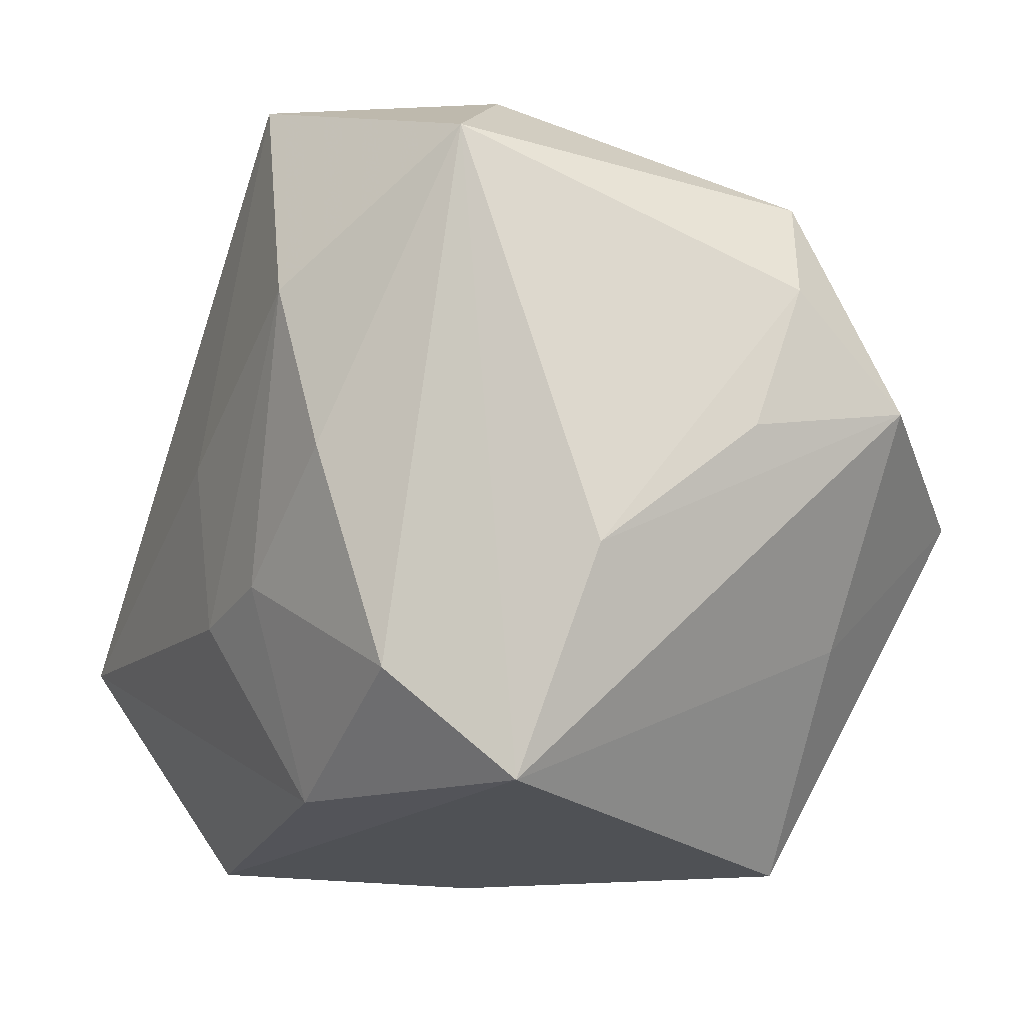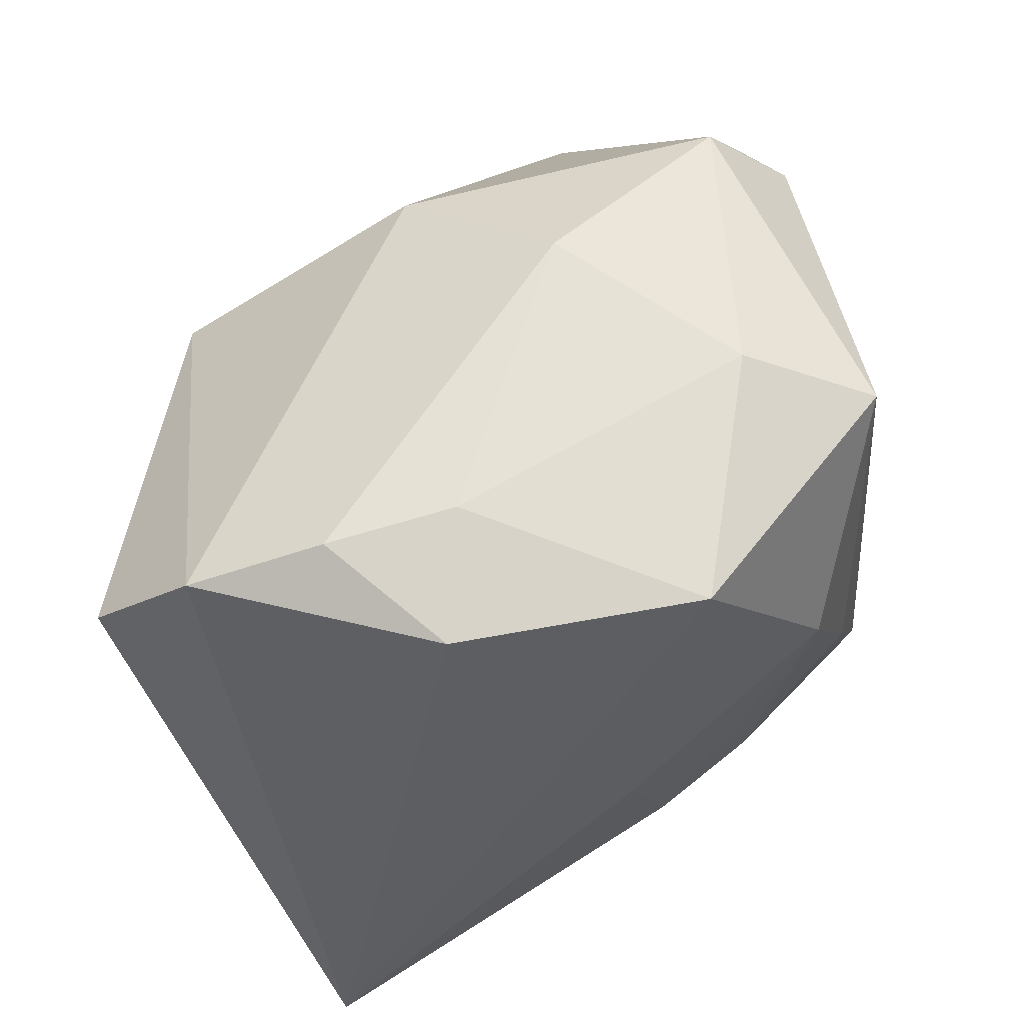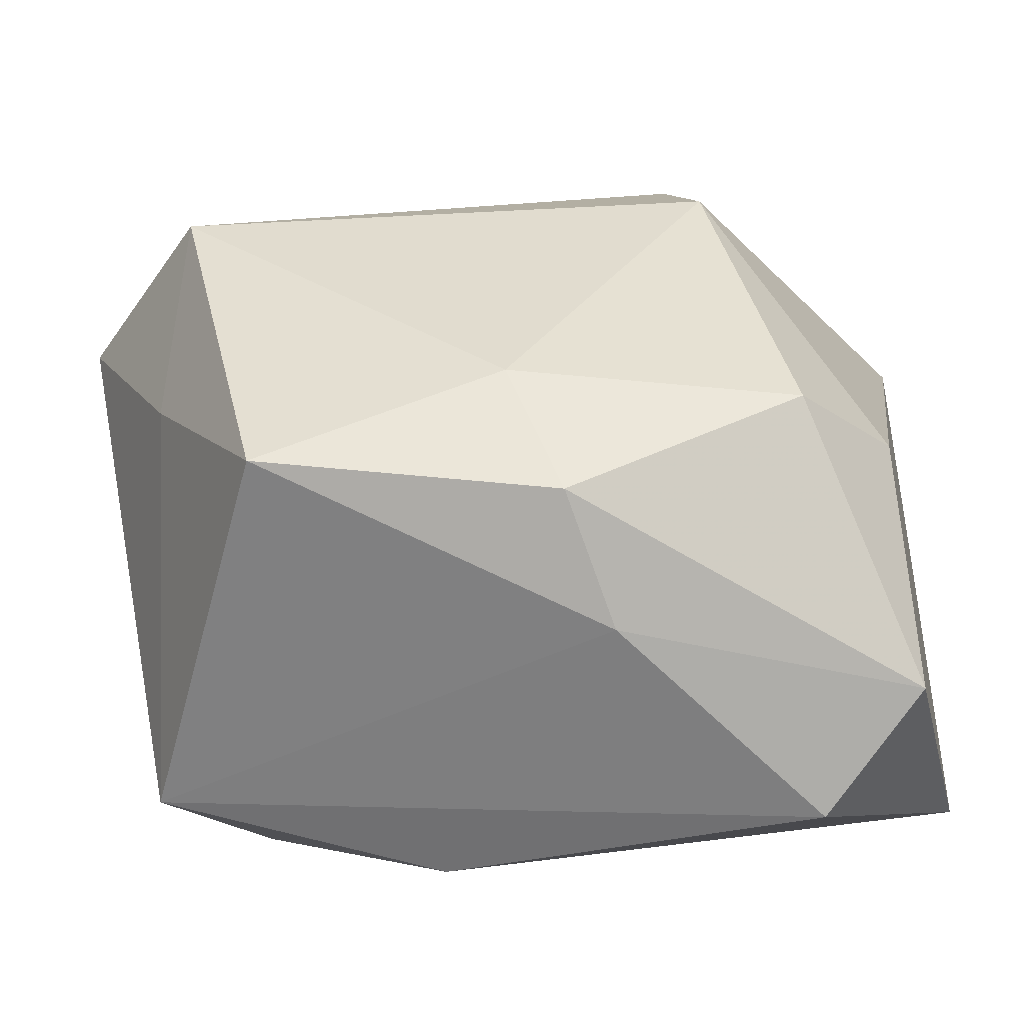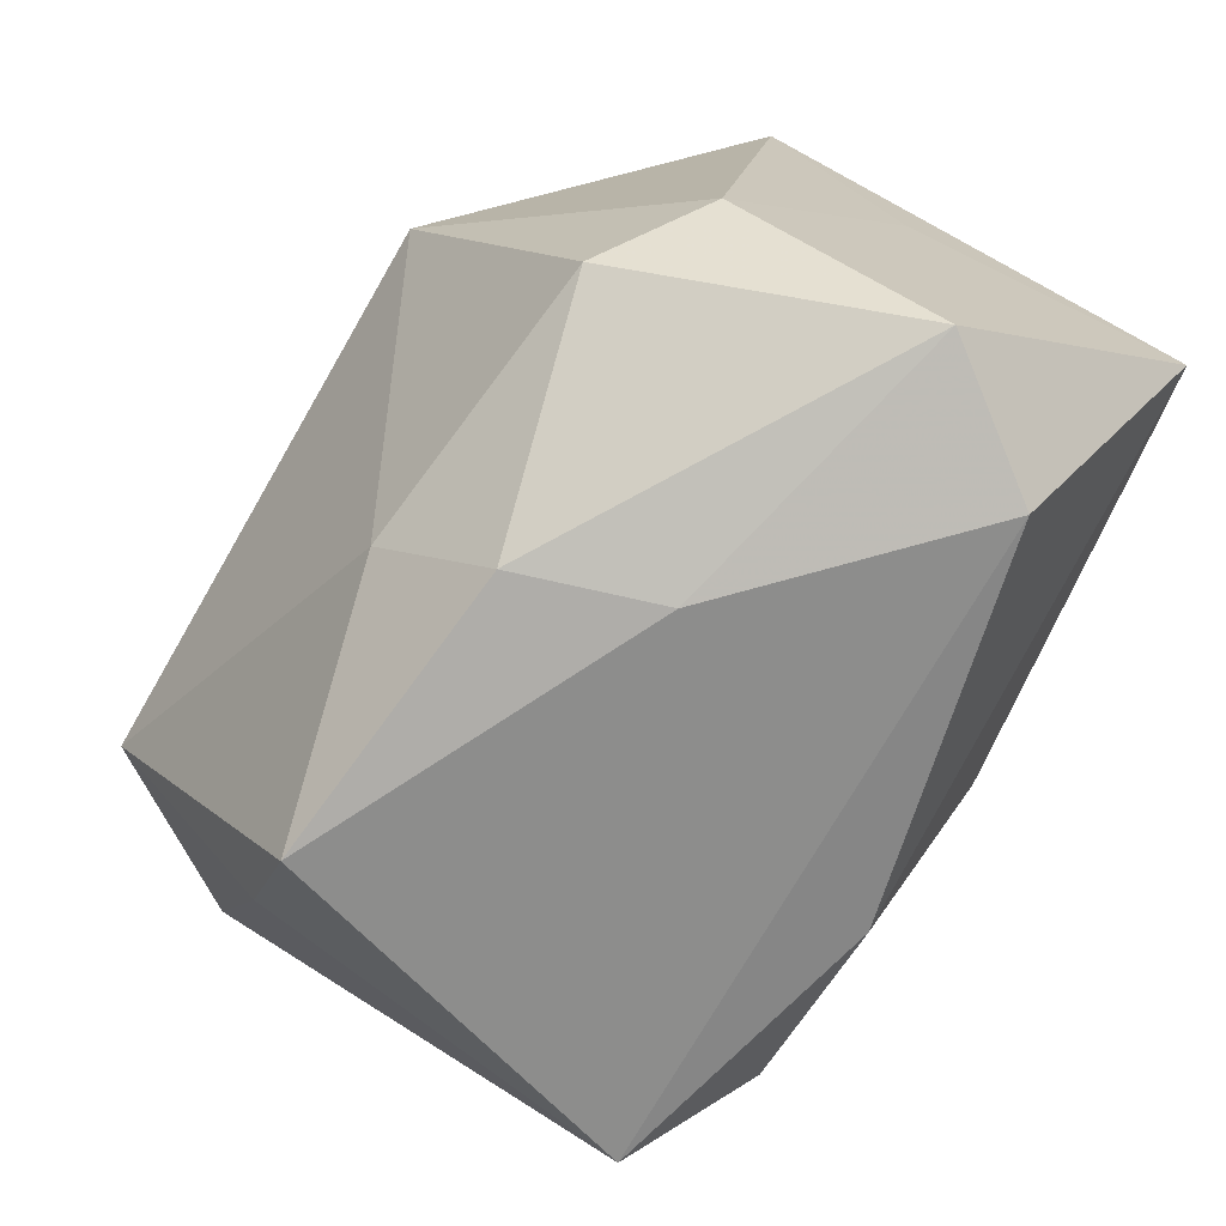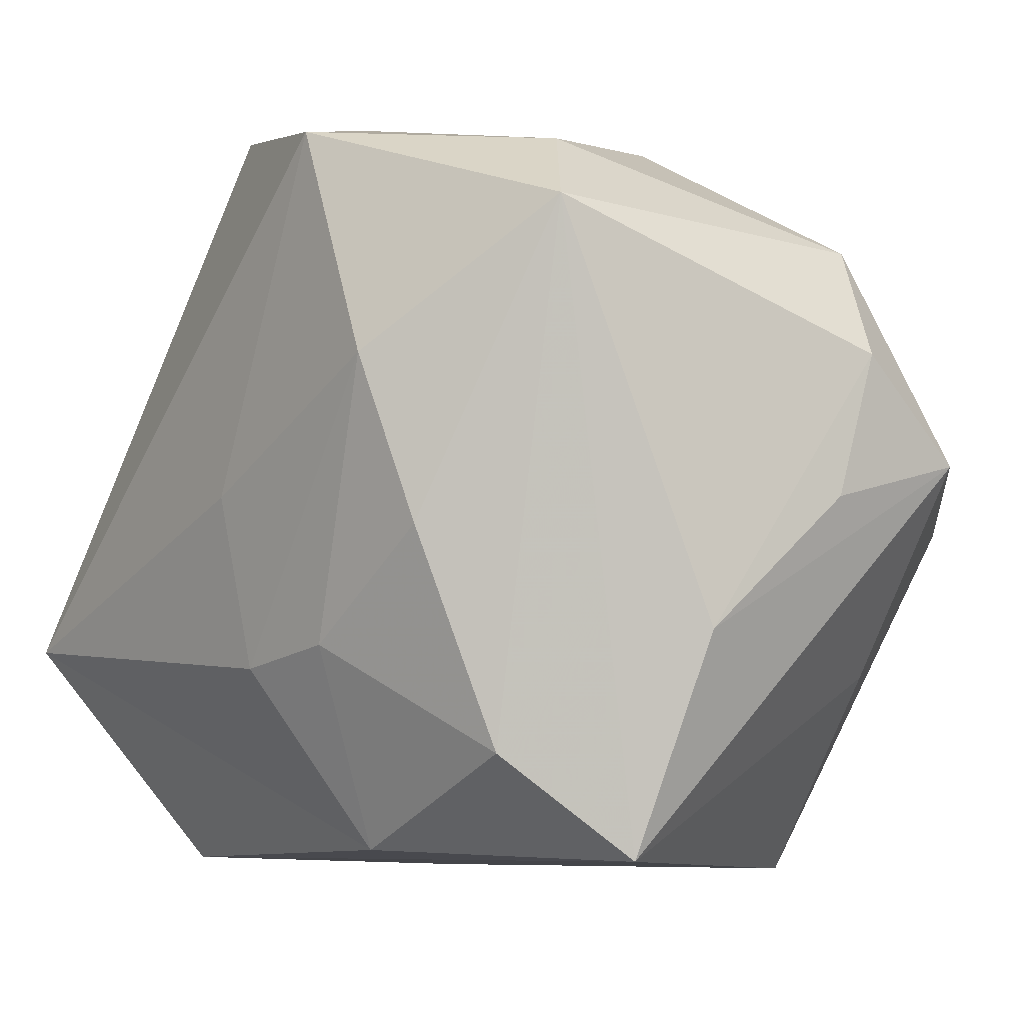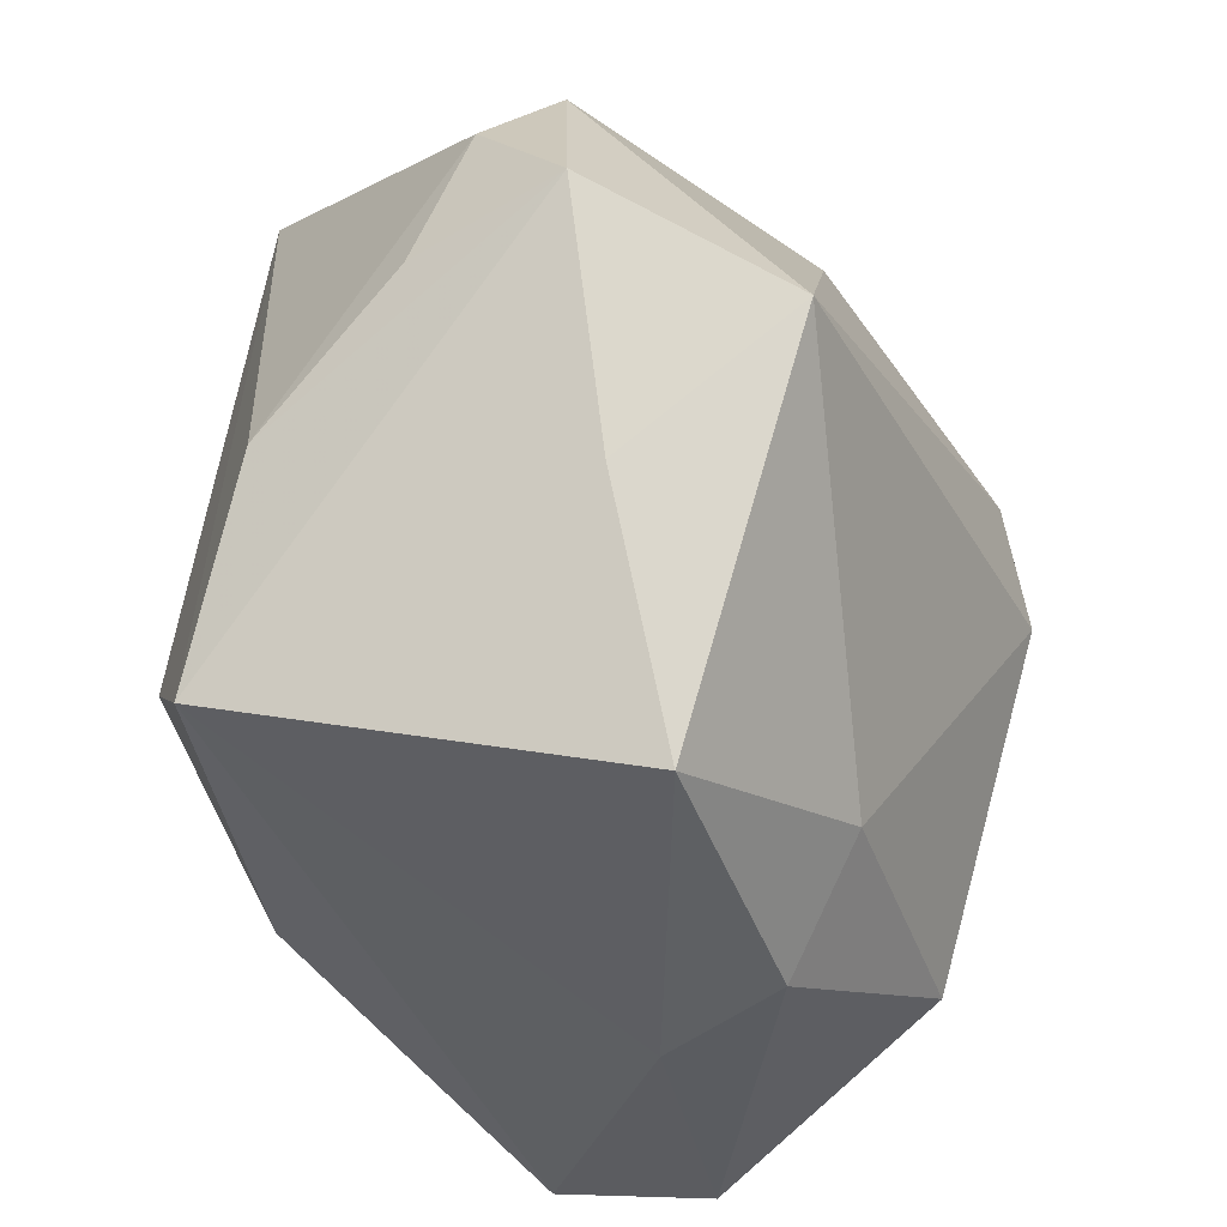
<metadata>
{"format":"obj","ext":"obj","renderer":"f3d","projection":"perspective","resolution":1024,"background":"white","views":[{"elev":-5.1,"azim":-119.5,"up":"+Y"},{"elev":69.5,"azim":144.1,"up":"+Y"},{"elev":-74.4,"azim":3.4,"up":"+Y"},{"elev":-79.1,"azim":61.6,"up":"+Y"},{"elev":7.1,"azim":-135.1,"up":"+Y"},{"elev":-39.2,"azim":-63.1,"up":"+Y"}]}
</metadata>
<code>
v 0.02066 0.002304 0.03483
v 0.0376 -0.03869 -0.006726
v -0.03317 -0.00267 0.03611
v -0.04605 0.007266 0.02063
v -0.0286 -0.01767 -0.02732
v 0.01755 0.01517 0.03397
v 0.007363 0.00403 -0.03137
v 0.04217 0.0007807 -0.004301
v 0.02347 0.04135 -0.002689
v -0.04352 0.01911 0.01045
v -0.005588 0.02993 0.02649
v -0.04437 0.005492 0.004639
v -0.01253 0.03902 0.01061
v 0.02766 -0.03002 0.02052
v -0.008319 -0.009247 -0.03183
v 0.03706 -0.02127 0.01272
v 0.004299 -0.04024 0.01541
v -0.03622 -0.01573 0.01914
v 0.04335 0.02694 0.008708
v 0.04335 -0.01715 -0.02871
v -0.03819 -0.02809 -0.01826
v -0.02098 0.003905 -0.03068
v -0.02924 0.03503 -0.01935
v -0.01445 0.01992 -0.03183
v 0.008385 -0.04111 0.001653
v -0.04169 -0.006102 -0.0112
v -0.000636 -0.03028 0.02478
v 0.01968 0.04026 -0.01686
v 0.02761 -0.04002 -0.01881
v -0.009683 -0.03076 -0.02641
v 0.01152 0.04181 -0.007041
v -0.01958 0.04037 -0.00992
v -0.036 0.02882 0.01508
v -0.02502 -0.0386 0.01939
v -0.002171 0.04099 -0.02763
v 0.03553 0.03705 0.002871
v 0.002491 -0.01312 -0.03183
f 32 35 23
f 15 30 5
f 20 35 28
f 24 23 35
f 32 23 33
f 17 2 14
f 29 30 20
f 20 2 29
f 9 28 35
f 12 26 4
f 4 26 21
f 30 29 21
f 5 30 21
f 21 23 5
f 21 26 23
f 22 15 5
f 22 24 15
f 5 23 22
f 23 24 22
f 7 35 20
f 7 24 35
f 3 33 4
f 11 33 3
f 32 33 13
f 13 33 11
f 4 33 10
f 10 33 23
f 10 12 4
f 23 26 10
f 26 12 10
f 27 34 17
f 17 14 27
f 27 3 34
f 27 14 1
f 1 3 27
f 6 3 1
f 11 3 6
f 19 6 1
f 31 35 32
f 31 9 35
f 32 13 31
f 31 13 9
f 4 21 18
f 18 21 34
f 18 3 4
f 34 3 18
f 34 21 25
f 25 21 29
f 17 34 25
f 25 2 17
f 25 29 2
f 15 24 37
f 24 7 37
f 37 7 20
f 20 30 37
f 30 15 37
f 20 19 8
f 20 28 36
f 36 19 20
f 28 9 36
f 36 13 11
f 9 13 36
f 11 6 36
f 6 19 36
f 1 14 16
f 16 14 2
f 16 19 1
f 16 8 19
f 16 2 20
f 20 8 16

</code>
